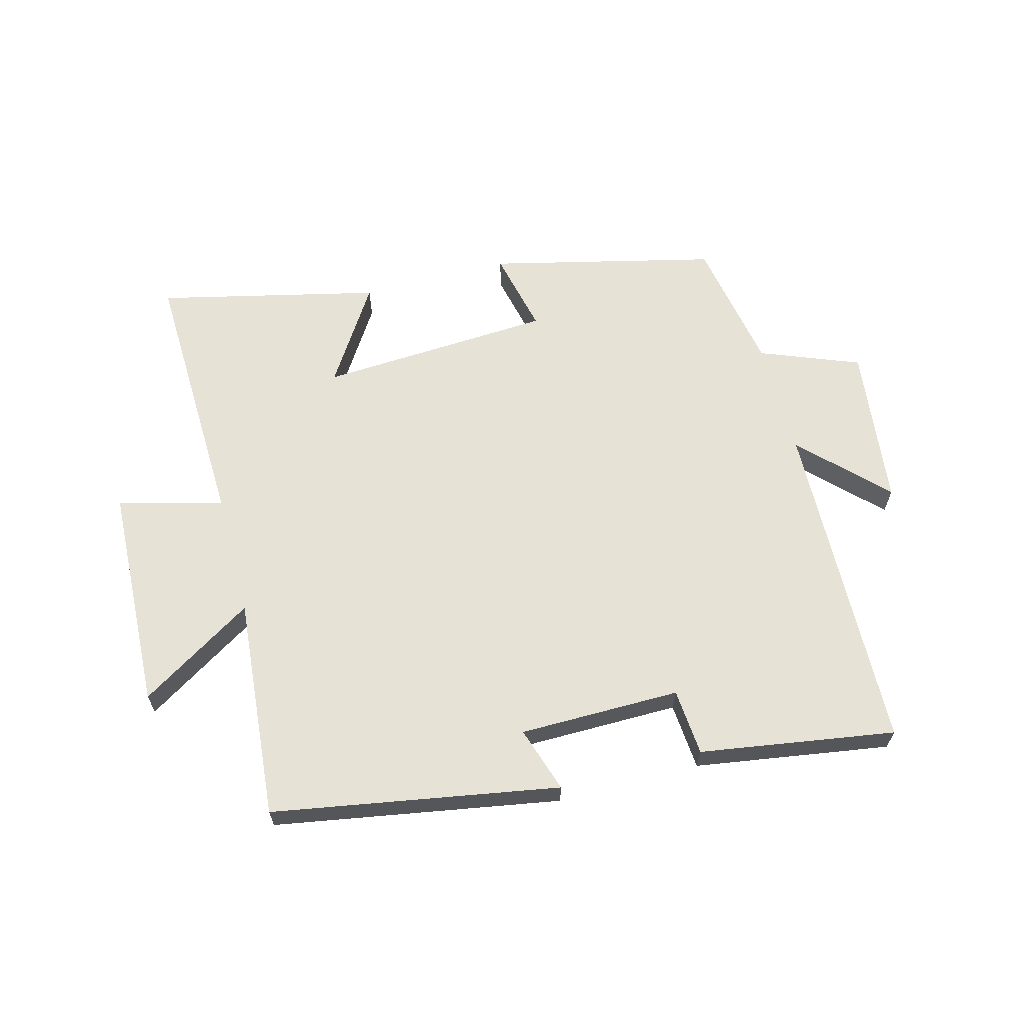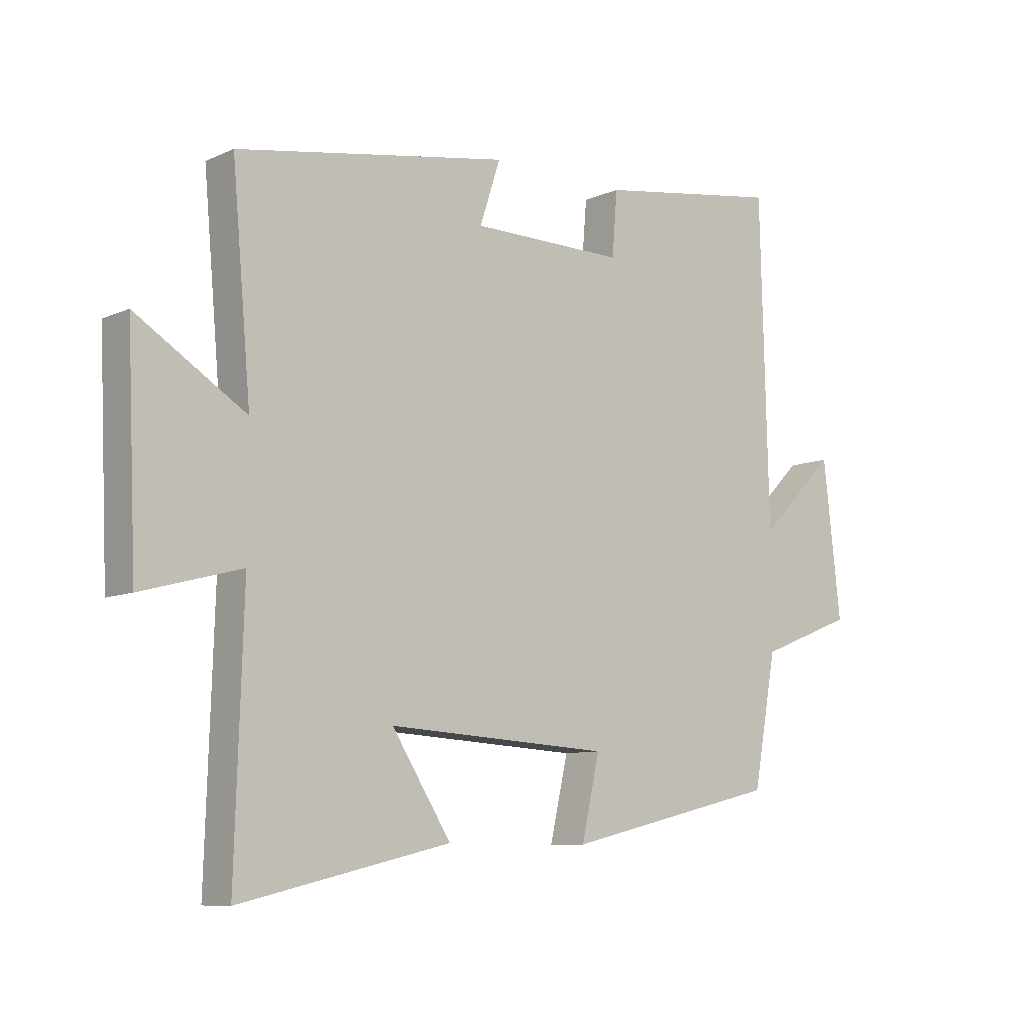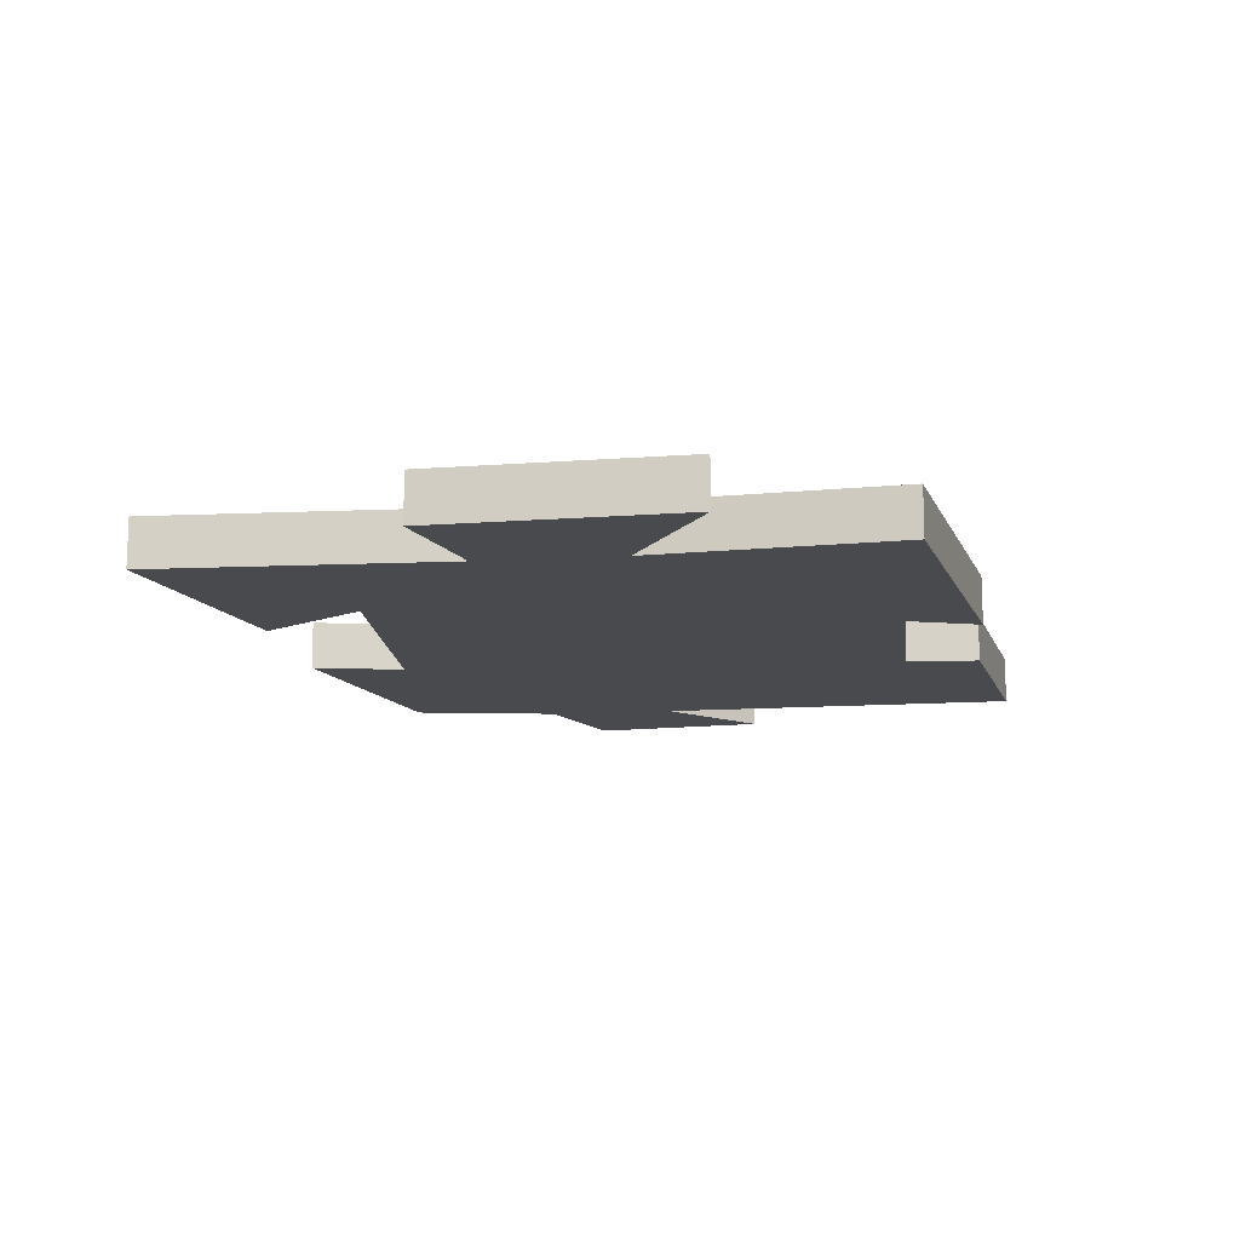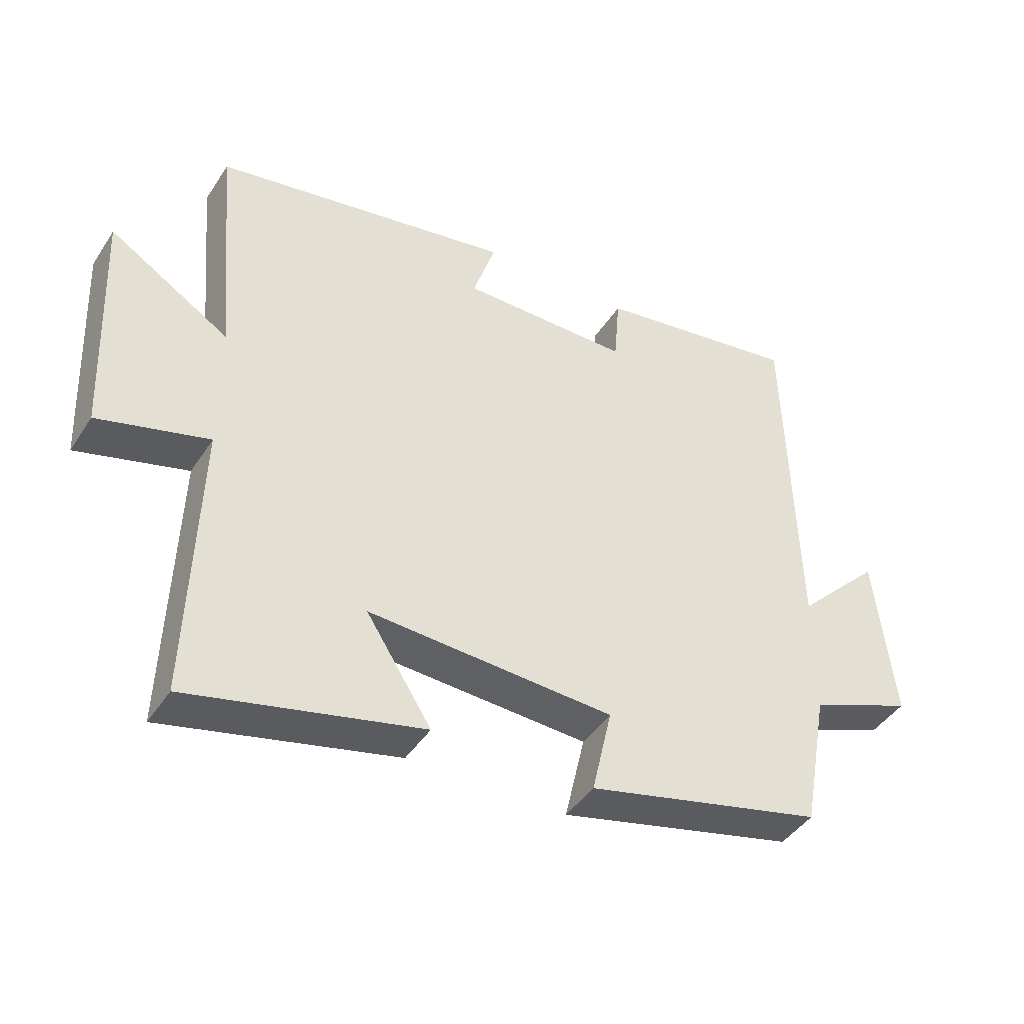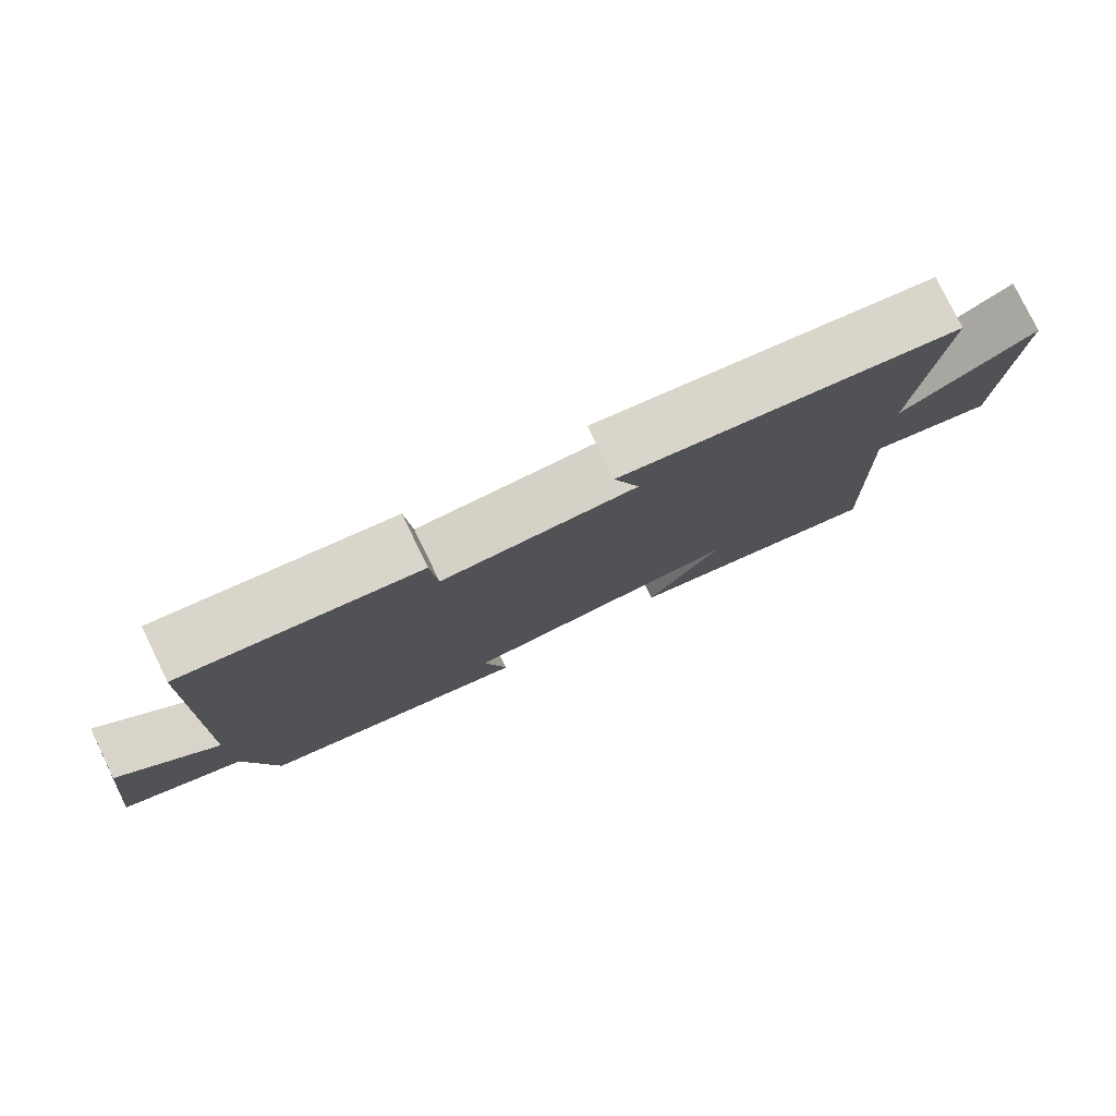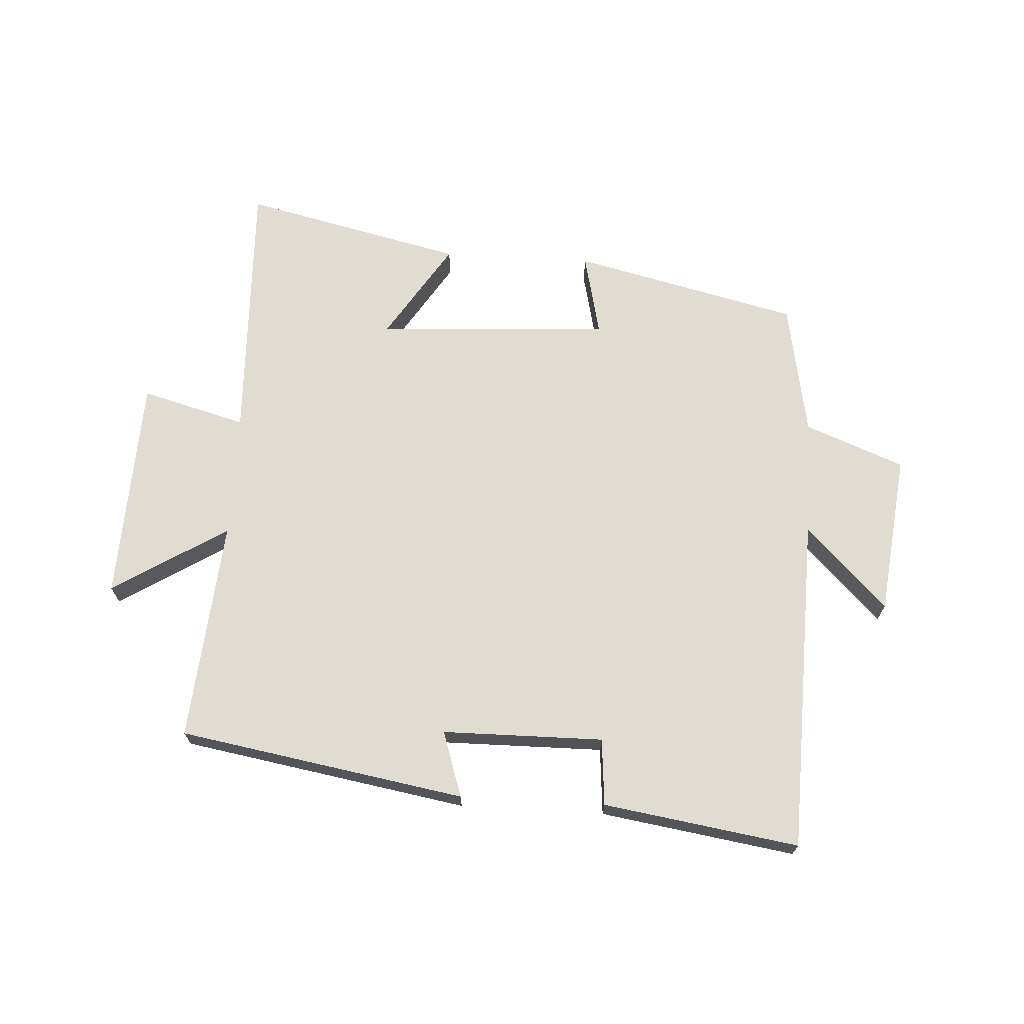
<metadata>
{"format":"obj","ext":"obj","renderer":"f3d","projection":"perspective","resolution":1024,"background":"white","views":[{"elev":63.8,"azim":-14.8,"up":"+Y"},{"elev":-8.9,"azim":-40.3,"up":"+Z"},{"elev":-13.3,"azim":-82.7,"up":"+Y"},{"elev":-43.2,"azim":-30.6,"up":"+Z"},{"elev":79.1,"azim":154.1,"up":"+Z"},{"elev":69.1,"azim":3.3,"up":"+Y"}]}
</metadata>
<code>
v -0.514 0.07 -0.583
v -0.5 0.07 -0.145
v -0.67 0.07 -0.191
v -0.686 0.07 0.175
v -0.5 0.07 0.059
v -0.532 0.07 0.42
v -0.067 0.07 0.5
v -0.102 0.07 0.393
v 0.16 0.07 0.391
v 0.169 0.07 0.5
v 0.486 0.07 0.549
v 0.5 0.07 0
v 0.631 0.07 0.131
v 0.661 0.07 -0.131
v 0.5 0.07 -0.194
v 0.46 0.07 -0.413
v 0.093 0.07 -0.5
v 0.124 0.07 -0.364
v -0.256 0.07 -0.342
v -0.155 0.07 -0.5
v -0.514 0 -0.583
v -0.5 0 -0.145
v -0.67 0 -0.191
v -0.686 0 0.175
v -0.5 0 0.059
v -0.532 0 0.42
v -0.067 0 0.5
v -0.102 0 0.393
v 0.16 0 0.391
v 0.169 0 0.5
v 0.486 0 0.549
v 0.5 0 0
v 0.631 0 0.131
v 0.661 0 -0.131
v 0.5 0 -0.194
v 0.46 0 -0.413
v 0.093 0 -0.5
v 0.124 0 -0.364
v -0.256 0 -0.342
v -0.155 0 -0.5
f 19 20 1 2
f 18 19 2
f 15 16 17 18
f 15 18 2
f 12 13 14 15
f 12 15 2
f 9 10 11 12
f 8 9 12 2
f 5 6 7 8
f 5 8 2 3
f 3 4 5
f 22 21 40 39
f 22 39 38
f 38 37 36 35
f 22 38 35
f 35 34 33 32
f 22 35 32
f 32 31 30 29
f 22 32 29 28
f 28 27 26 25
f 23 22 28 25
f 25 24 23
f 1 21 22 2
f 2 22 23 3
f 3 23 24 4
f 4 24 25 5
f 5 25 26 6
f 6 26 27 7
f 7 27 28 8
f 8 28 29 9
f 9 29 30 10
f 10 30 31 11
f 11 31 32 12
f 12 32 33 13
f 13 33 34 14
f 14 34 35 15
f 15 35 36 16
f 16 36 37 17
f 17 37 38 18
f 18 38 39 19
f 19 39 40 20
f 20 40 21 1

</code>
